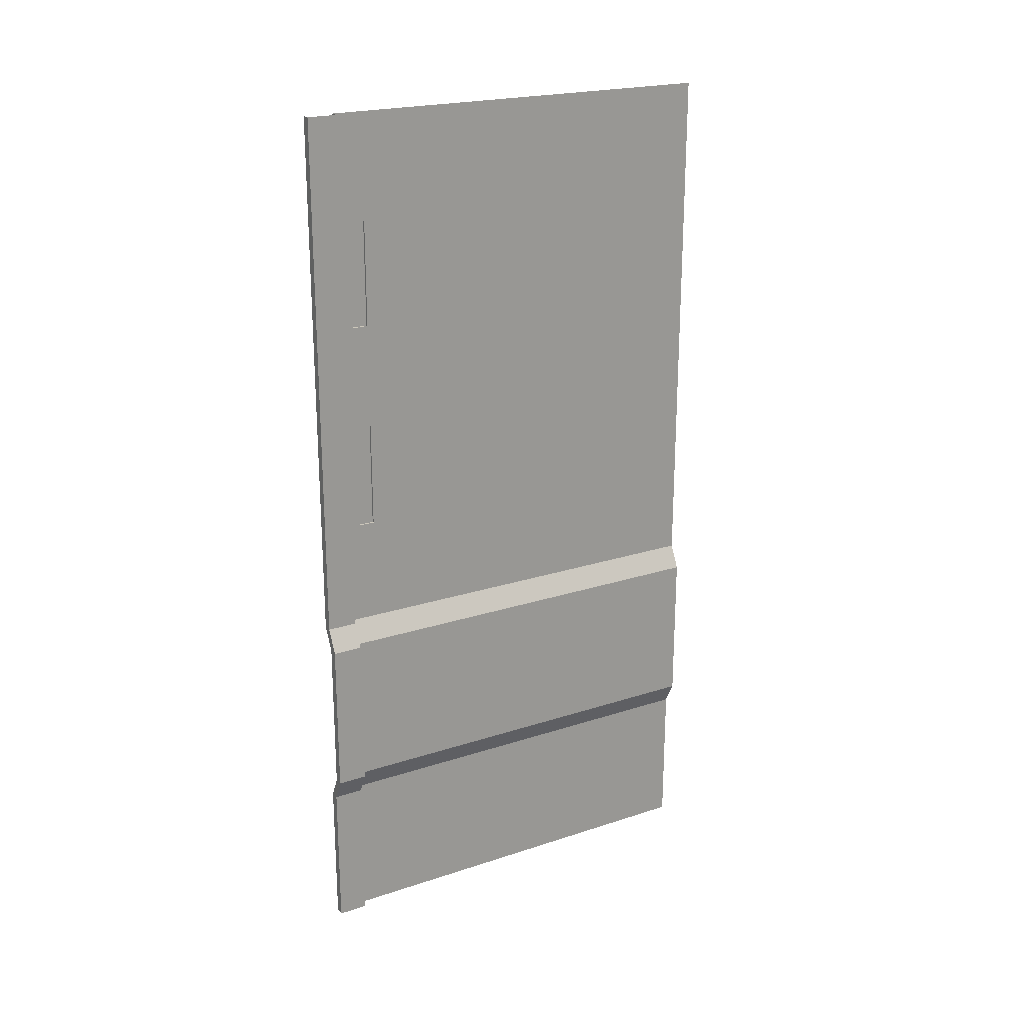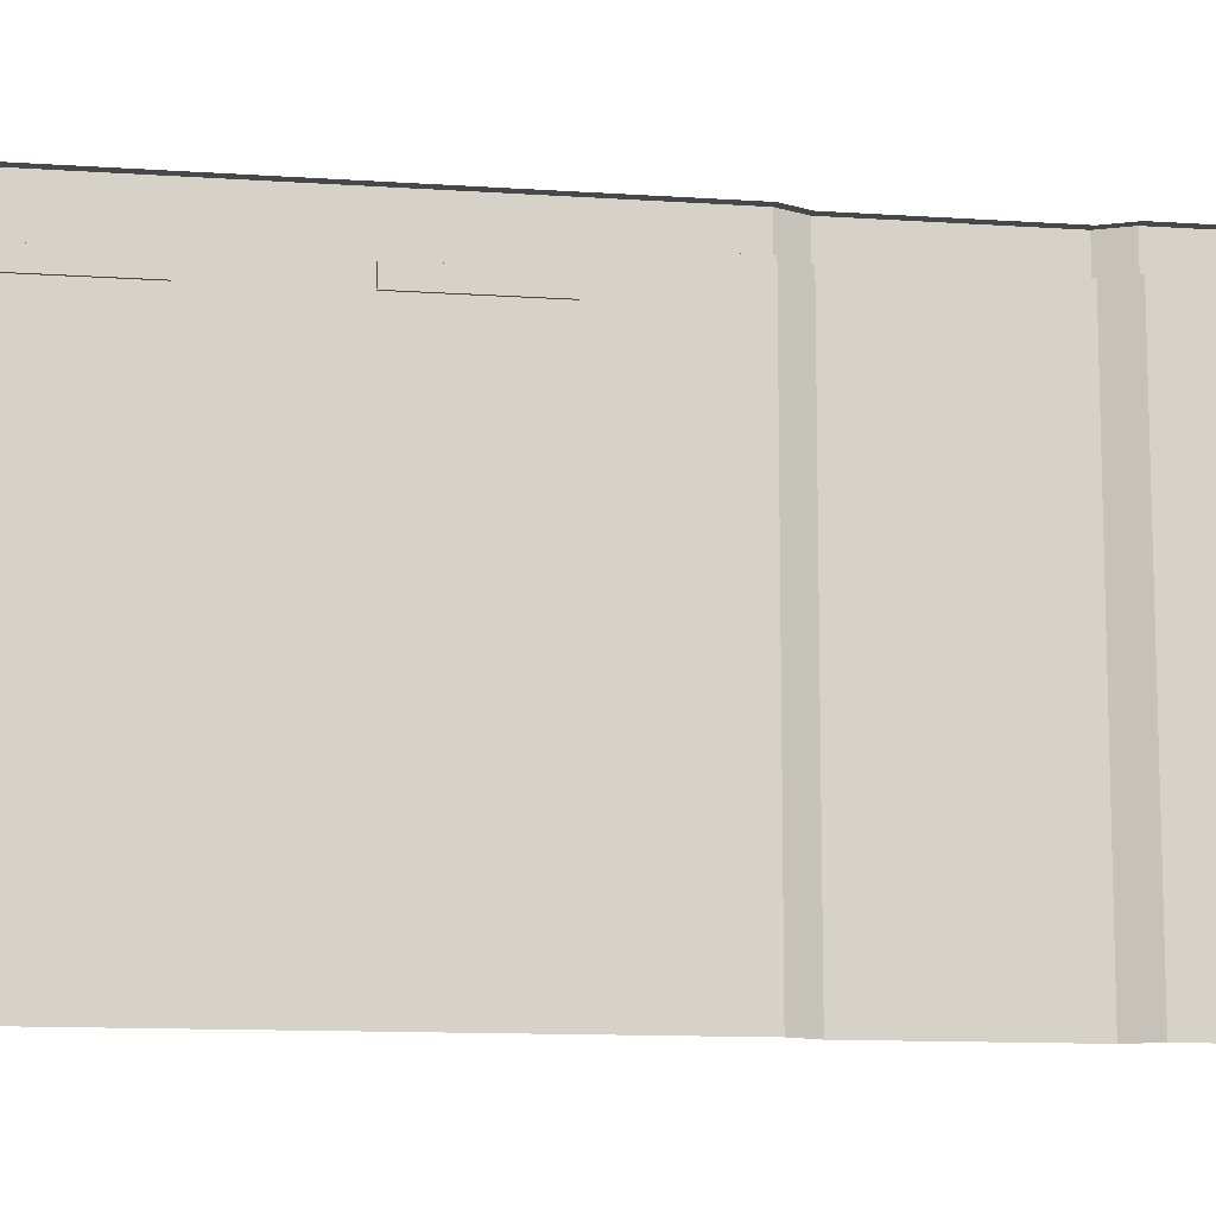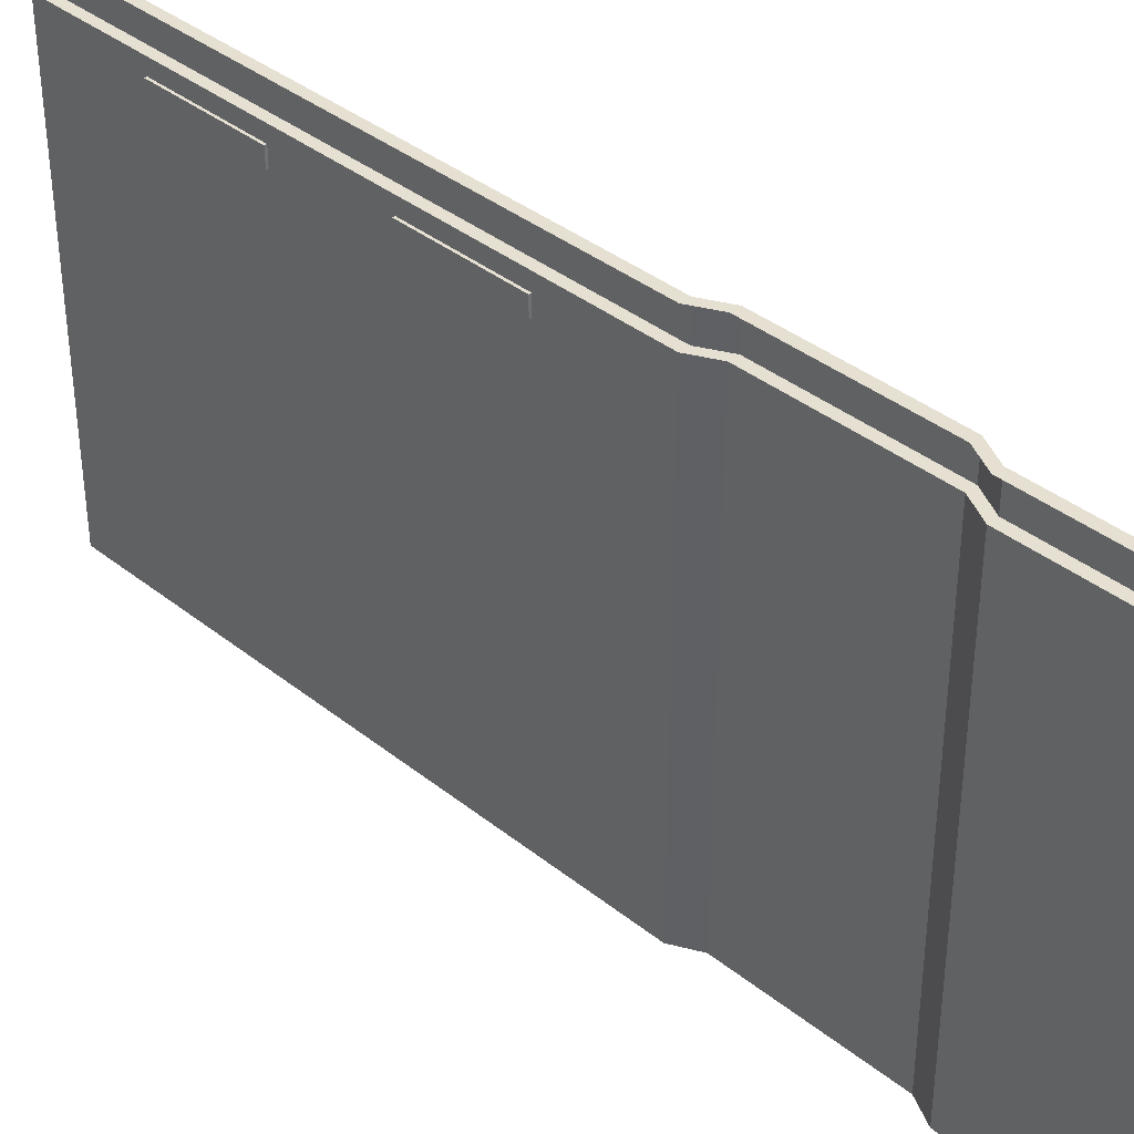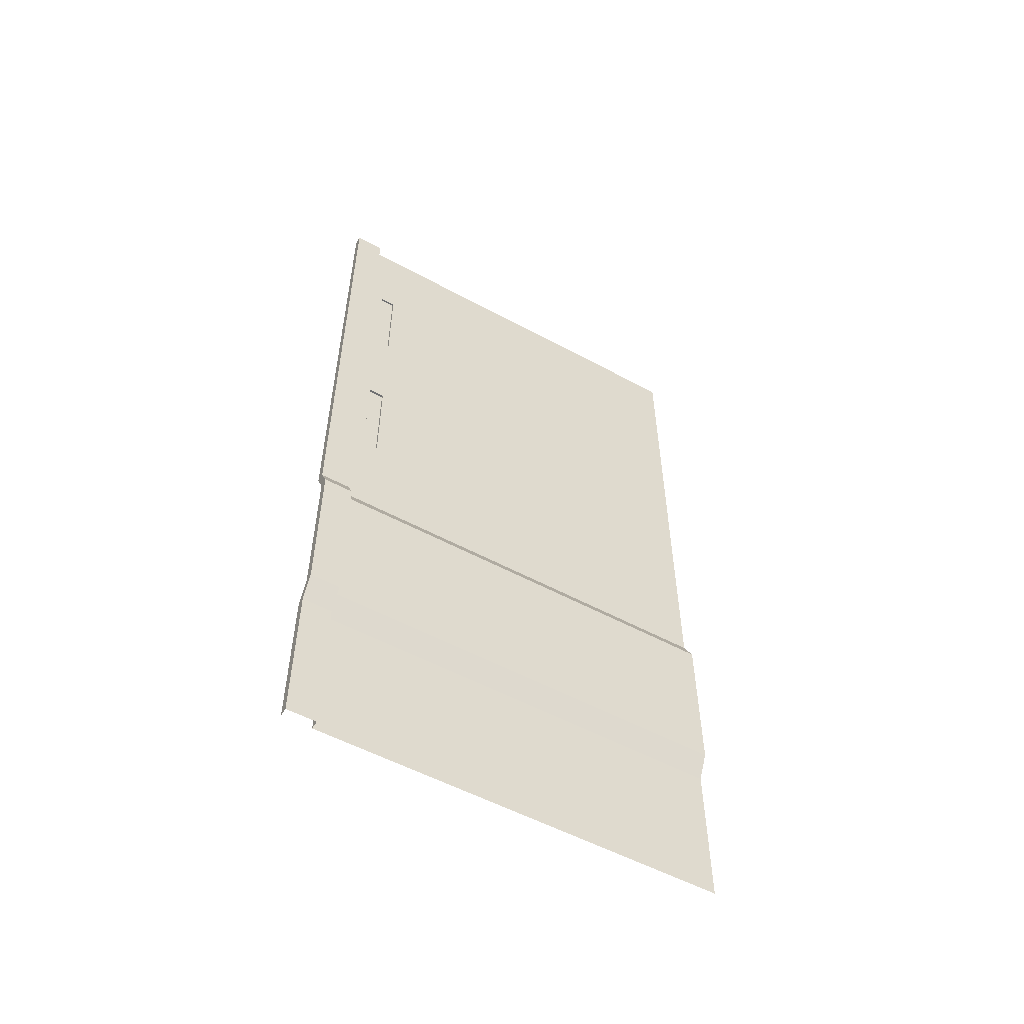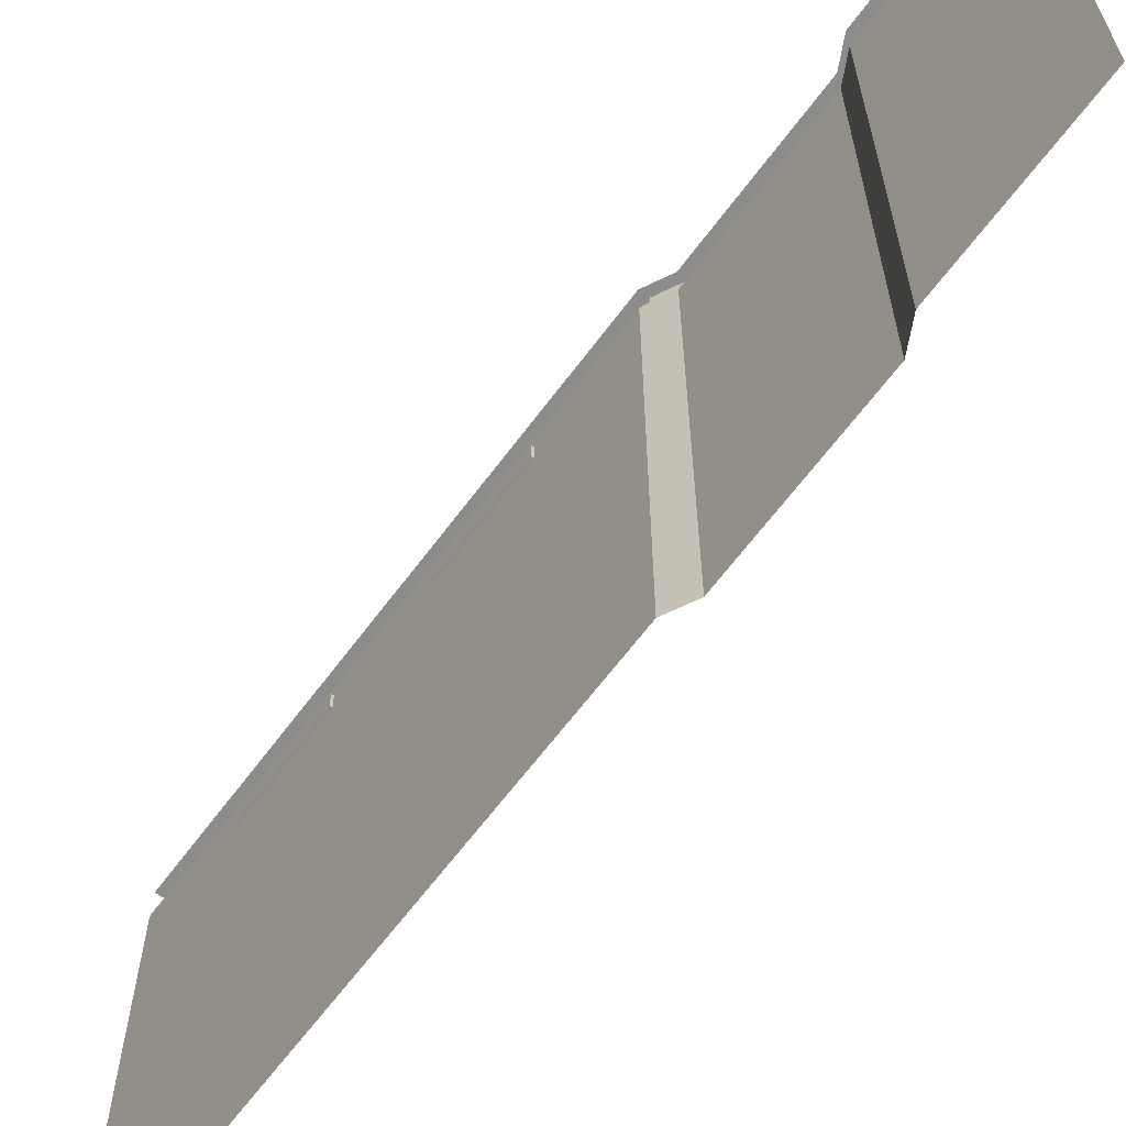
<metadata>
{"format":"obj","ext":"obj","renderer":"f3d","projection":"perspective","resolution":1024,"background":"white","views":[{"elev":21.7,"azim":60.1,"up":"+Y"},{"elev":-11.3,"azim":-99.6,"up":"+Z"},{"elev":37.8,"azim":-44.6,"up":"+Z"},{"elev":-54.6,"azim":60.2,"up":"+Y"},{"elev":-64.1,"azim":-36.5,"up":"+Z"}]}
</metadata>
<code>
o Wall_1U_Left_Plane.014
v -0 2 -2.067
v 0 0 -2.067
v -0 0.7981 -2.067
v 0 0.3405 -2.067
v 0.02694 0.7455 -2.067
v 0.02694 0.393 -2.067
v 0.02 2 -2.067
v 0.02 2 -2
v 0.02 0.3405 -2
v 0.02 0 -2
v 0.02 0.7981 -2
v 0.04694 0.393 -2
v 0.04694 0.7455 -2
v 0.02 0 -2.067
v 0.02 0.7981 -2.067
v 0.02 0.3405 -2.067
v 0.04694 0.7455 -2.067
v 0.04694 0.393 -2.067
v -0 2 -2
v 0 0.3405 -2
v 0 0 -2
v -0 0.7981 -2
v 0.02694 0.393 -2
v 0.02694 0.7455 -2
v -0 2 -3
v 0 0 -3
v -0 0.7981 -3
v 0 0.3405 -3
v 0.02694 0.7455 -3
v 0.02694 0.393 -3
v -0 2 -2.134
v -0 2 -2.098
v 0 0 -2.098
v 0 0 -2.134
v -0 0.7981 -2.098
v -0 0.7981 -2.134
v 0 0.3405 -2.098
v 0 0.3405 -2.134
v 0.02694 0.7455 -2.098
v 0.02694 0.7455 -2.134
v 0.02694 0.393 -2.098
v 0.02694 0.393 -2.134
v -0 1.038 -2.067
v -0 1.279 -2.067
v -0 1.519 -2.067
v -0 1.76 -2.067
v 0.02 1.76 -2
v 0.02 1.519 -2
v 0.02 1.279 -2
v 0.02 1.038 -2
v 0.02 1.038 -2.067
v 0.02 1.279 -2.067
v 0.02 1.519 -2.067
v 0.02 1.76 -2.067
v -0 1.76 -2
v -0 1.519 -2
v -0 1.279 -2
v -0 1.038 -2
v -0 1.038 -3
v -0 1.279 -3
v -0 1.519 -3
v -0 1.76 -3
v -0 1.038 -2.098
v -0 1.279 -2.098
v -0 1.519 -2.098
v -0 1.76 -2.098
v -0 1.038 -2.134
v -0 1.279 -2.134
v -0 1.519 -2.134
v -0 1.76 -2.134
v -0.005 1.038 -2.098
v -0.005 1.279 -2.098
v -0.005 1.519 -2.098
v -0.005 1.76 -2.098
v -0.005 1.038 -2.134
v -0.005 1.279 -2.134
v -0.005 1.519 -2.134
v -0.005 1.76 -2.134
f 5 18 6
f 12 17 13
f 13 15 11
f 9 18 12
f 50 15 51
f 10 16 9
f 6 16 4
f 4 14 2
f 5 15 17
f 1 54 46
f 13 23 12
f 9 23 20
f 9 21 10
f 11 24 13
f 8 55 47
f 34 28 38
f 67 27 59
f 38 30 42
f 40 27 36
f 42 29 40
f 6 39 5
f 41 40 39
f 5 35 3
f 39 36 35
f 4 41 6
f 37 42 41
f 3 63 43
f 35 67 63
f 2 37 4
f 33 38 37
f 66 31 32
f 66 78 70
f 64 69 65
f 64 76 68
f 46 32 1
f 45 66 46
f 44 65 45
f 43 64 44
f 70 25 31
f 70 61 62
f 68 61 69
f 67 60 68
f 50 22 11
f 49 58 50
f 48 57 49
f 47 56 48
f 43 15 3
f 44 51 43
f 45 52 44
f 46 53 45
f 8 54 7
f 47 53 54
f 48 52 53
f 49 51 52
f 67 71 63
f 69 73 65
f 69 78 77
f 68 75 67
f 65 74 66
f 63 72 64
f 5 17 18
f 12 18 17
f 13 17 15
f 9 16 18
f 50 11 15
f 10 14 16
f 6 18 16
f 4 16 14
f 5 3 15
f 1 7 54
f 13 24 23
f 9 12 23
f 9 20 21
f 11 22 24
f 8 19 55
f 34 26 28
f 67 36 27
f 38 28 30
f 40 29 27
f 42 30 29
f 6 41 39
f 41 42 40
f 5 39 35
f 39 40 36
f 4 37 41
f 37 38 42
f 3 35 63
f 35 36 67
f 2 33 37
f 33 34 38
f 66 70 31
f 66 74 78
f 64 68 69
f 64 72 76
f 46 66 32
f 45 65 66
f 44 64 65
f 43 63 64
f 70 62 25
f 70 69 61
f 68 60 61
f 67 59 60
f 50 58 22
f 49 57 58
f 48 56 57
f 47 55 56
f 43 51 15
f 44 52 51
f 45 53 52
f 46 54 53
f 8 47 54
f 47 48 53
f 48 49 52
f 49 50 51
f 67 75 71
f 69 77 73
f 69 70 78
f 68 76 75
f 65 73 74
f 63 71 72
o Wall_1U_Left_EMS_Plane.013
v -0.005 1.038 -2.098
v -0.005 1.279 -2.098
v -0.005 1.519 -2.098
v -0.005 1.76 -2.098
v -0.005 1.038 -2.134
v -0.005 1.279 -2.134
v -0.005 1.519 -2.134
v -0.005 1.76 -2.134
f 81 86 82
f 79 84 80
f 81 85 86
f 79 83 84

</code>
